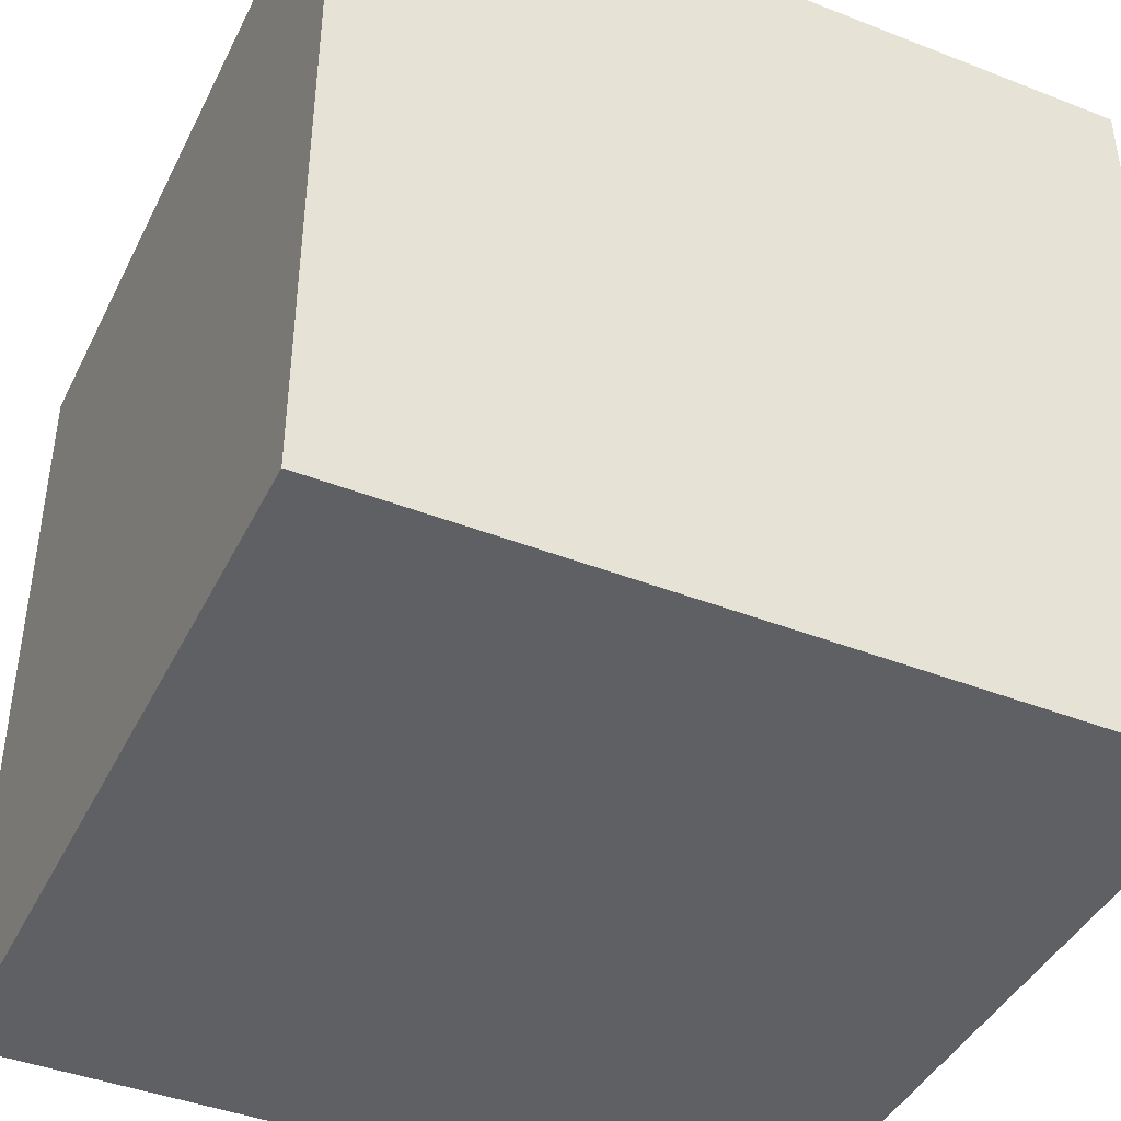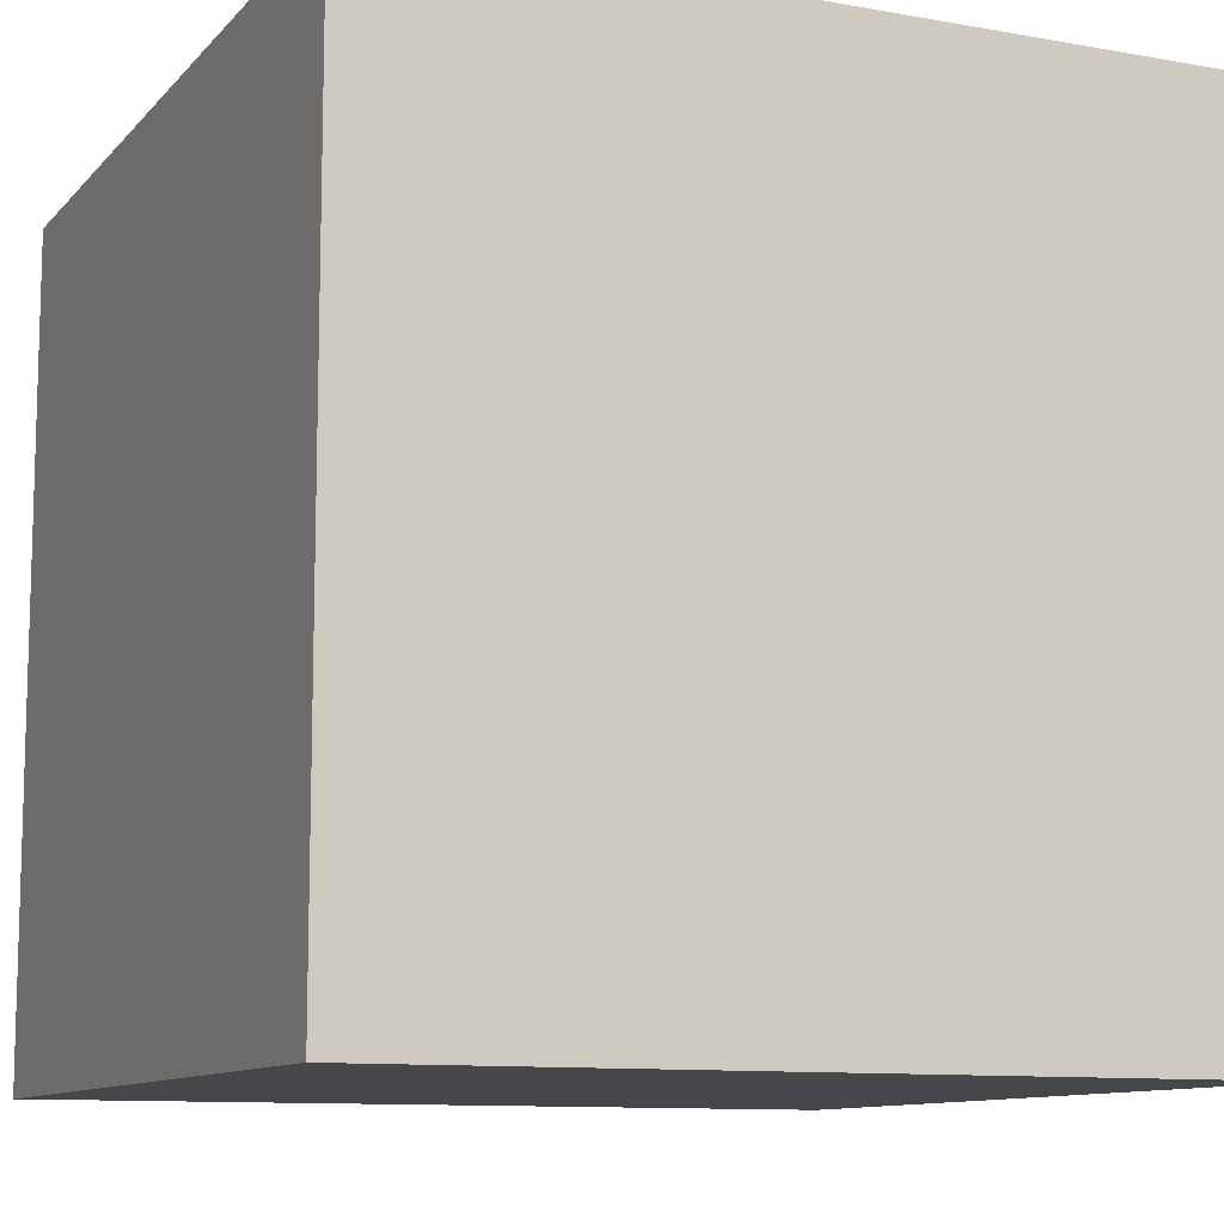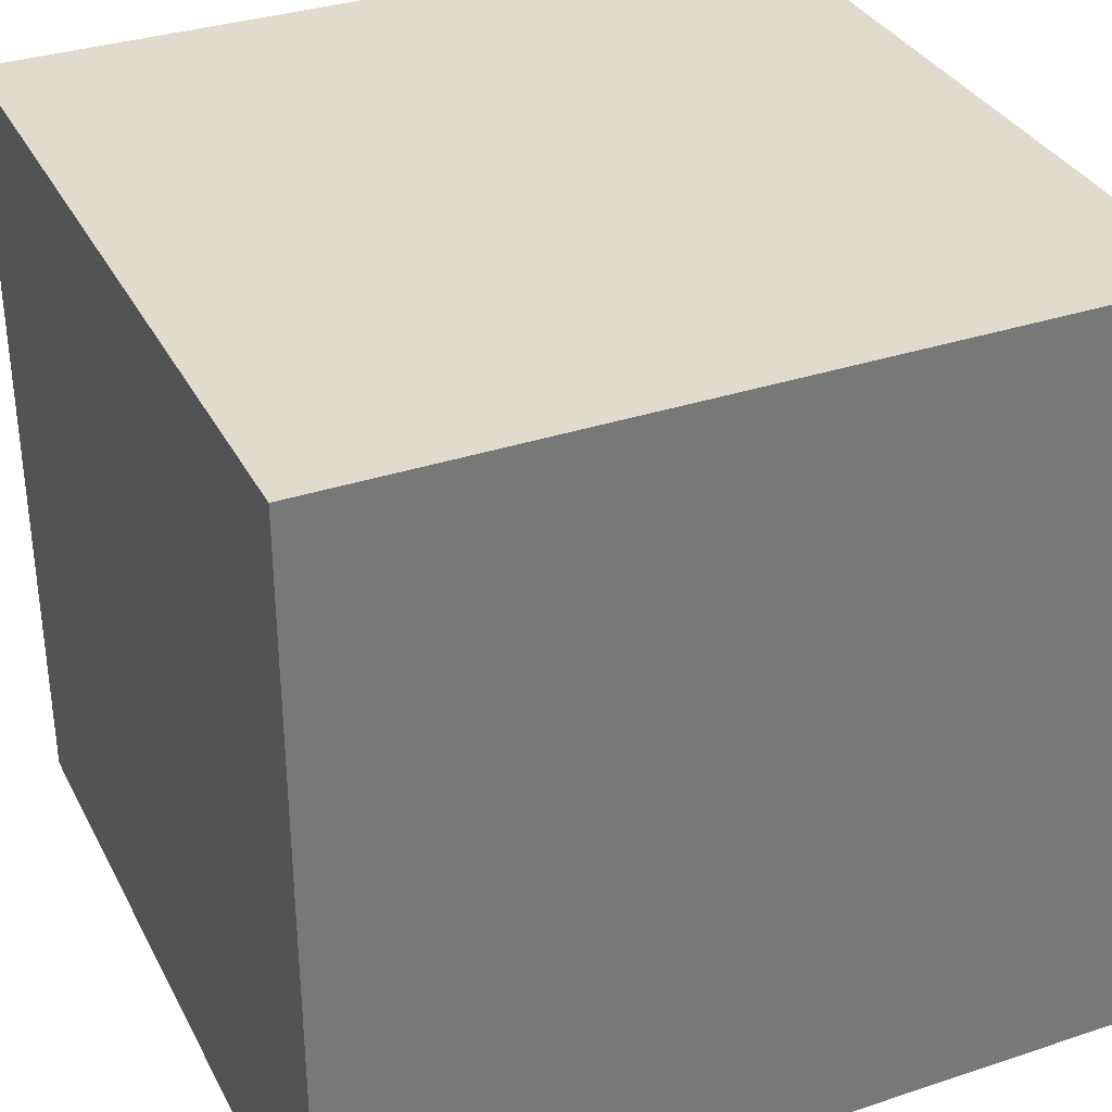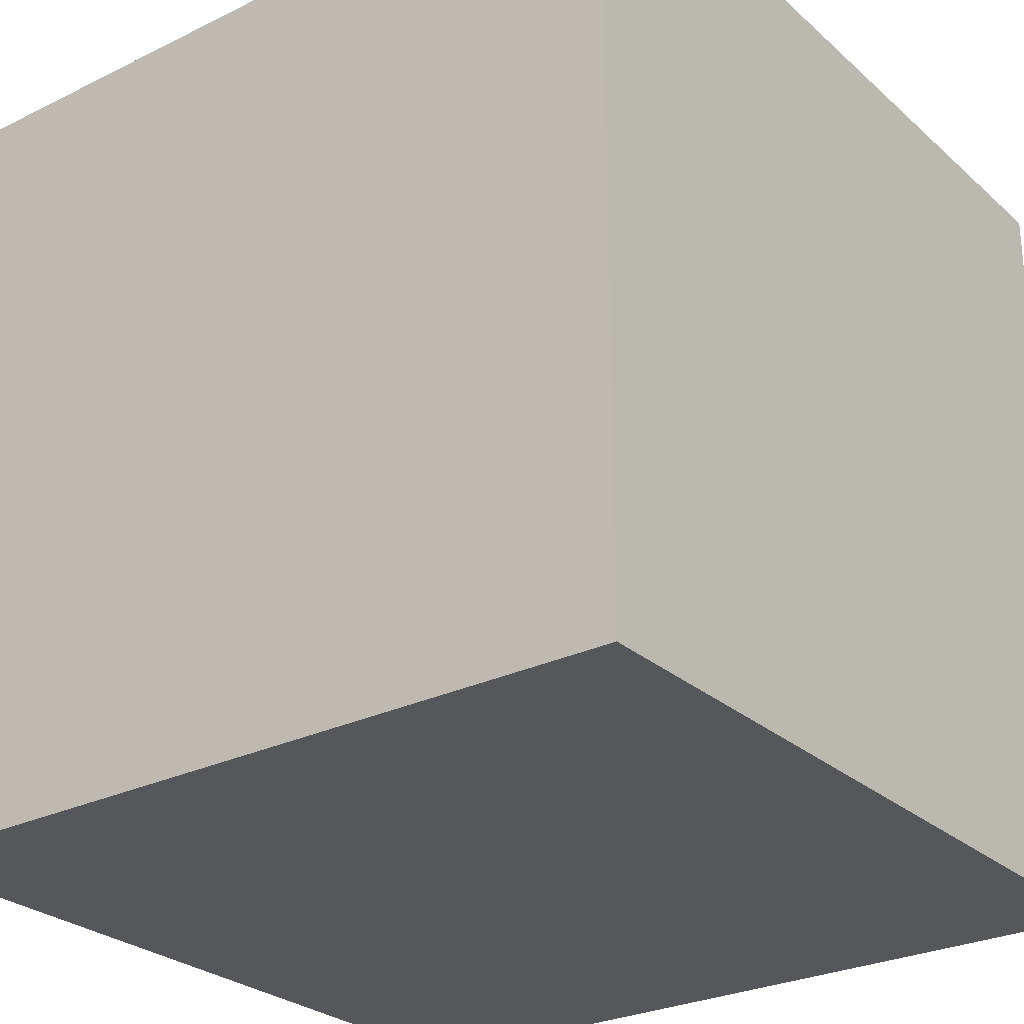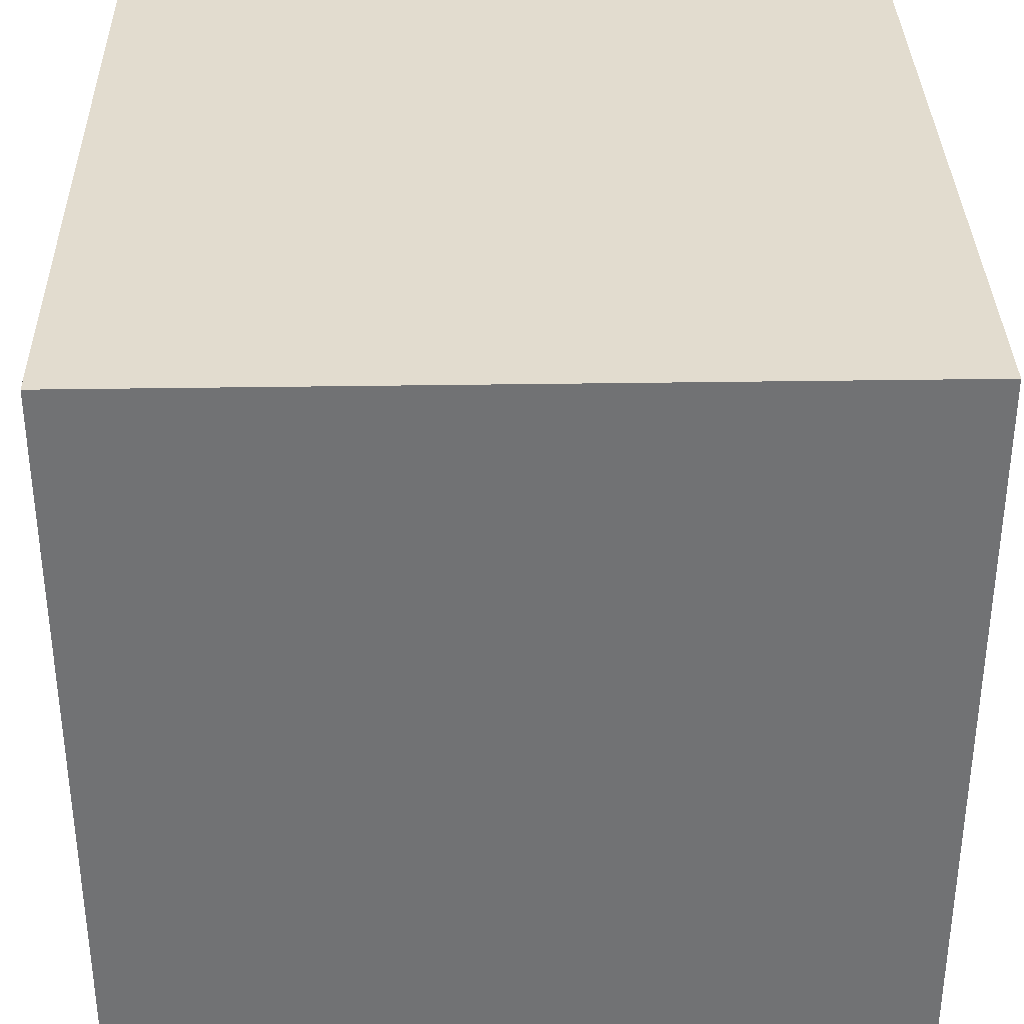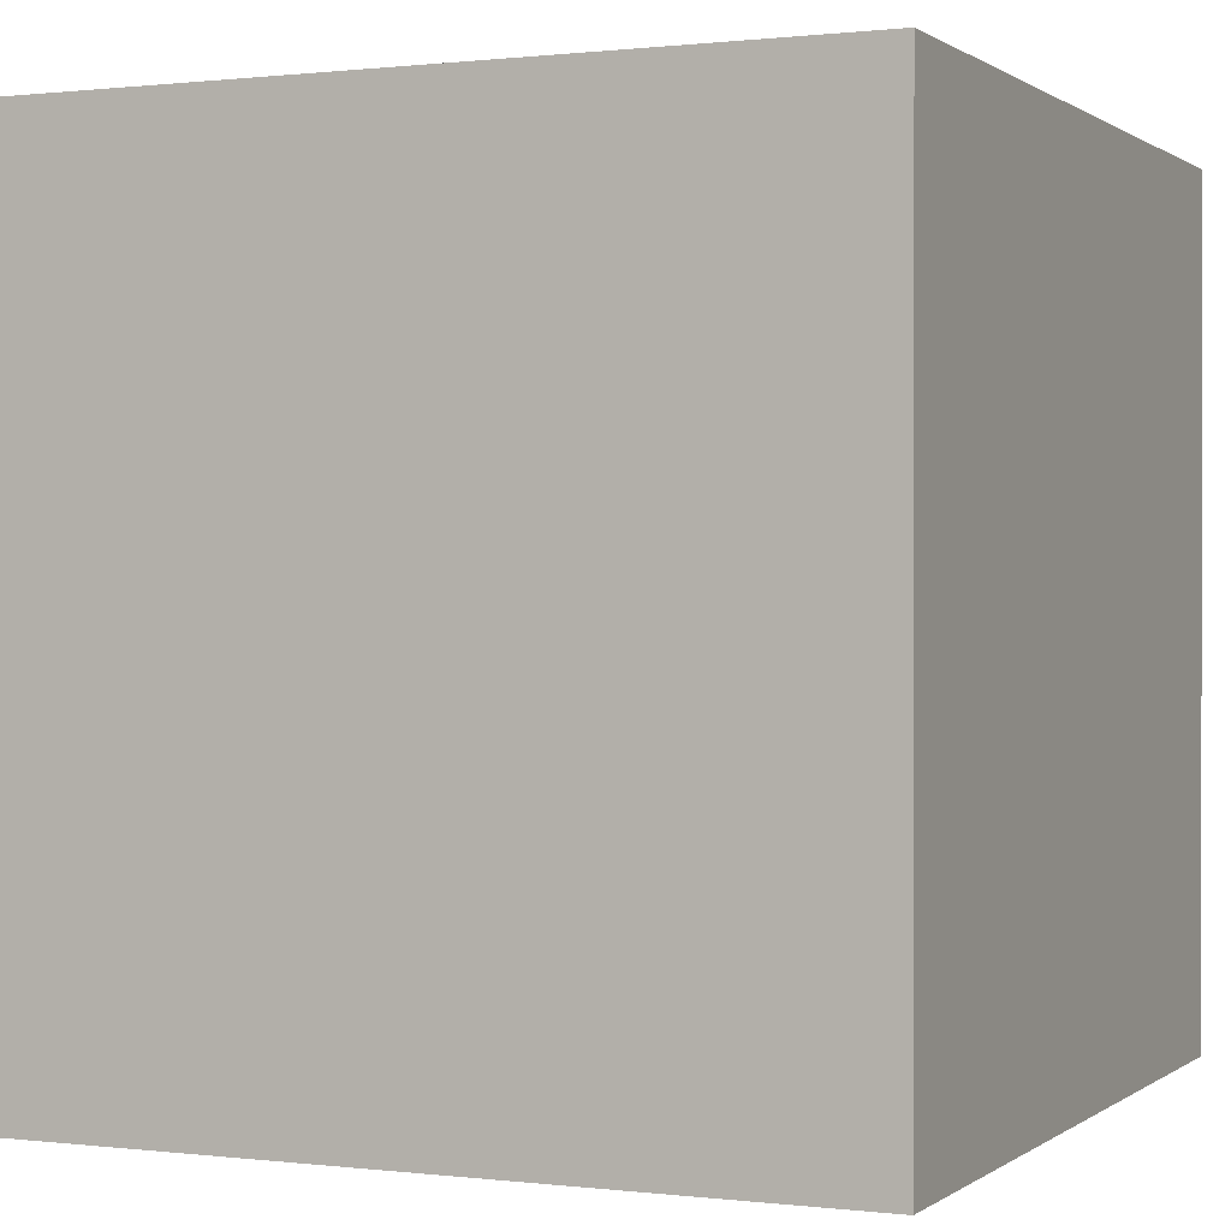
<metadata>
{"format":"obj","ext":"obj","renderer":"f3d","projection":"perspective","resolution":1024,"background":"white","views":[{"elev":-42.5,"azim":65.0,"up":"+Z"},{"elev":-10.6,"azim":-24.2,"up":"+Z"},{"elev":33.9,"azim":155.8,"up":"+Z"},{"elev":-27.4,"azim":127.0,"up":"+Y"},{"elev":34.6,"azim":178.8,"up":"+Y"},{"elev":0.5,"azim":-155.8,"up":"+Y"}]}
</metadata>
<code>
v  1  1 -1
v  1 -1 -1
v -1 -1 -1
v -1  1 -1
v  1  1  1
v  1 -1  1
v -1 -1  1
v -1  1  1
f 8 4 3
f 8 3 7
f 2 6 7
f 2 7 3
f 1 2 3
f 1 3 4
f 5 1 4
f 5 4 8
f 5 8 7
f 5 7 6
f 1 5 6
f 1 6 2

</code>
